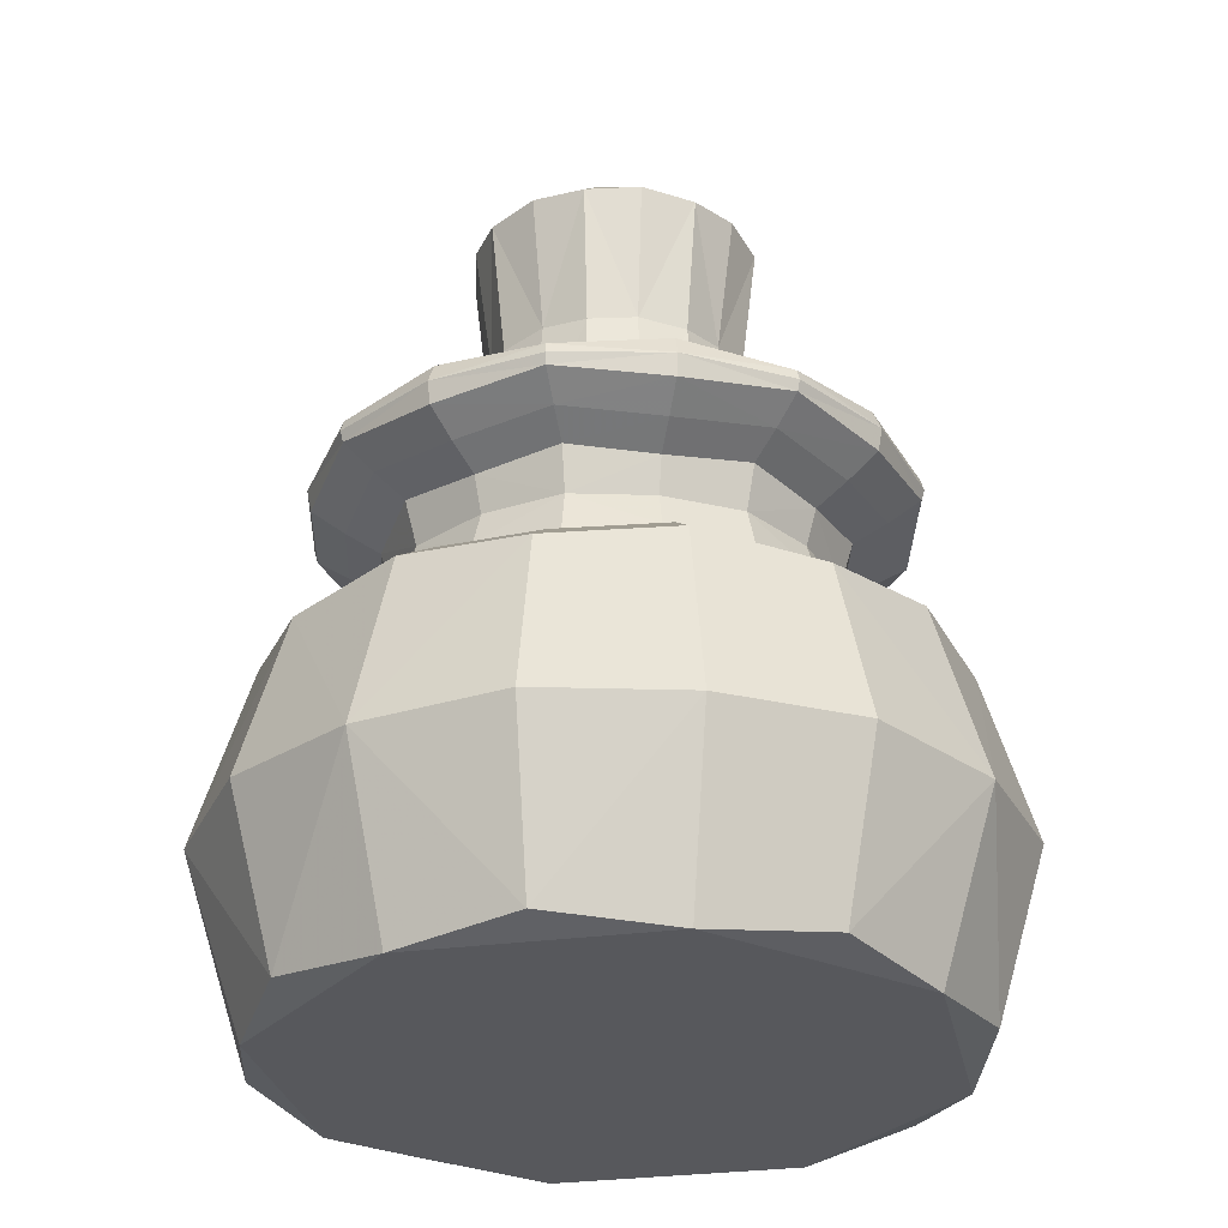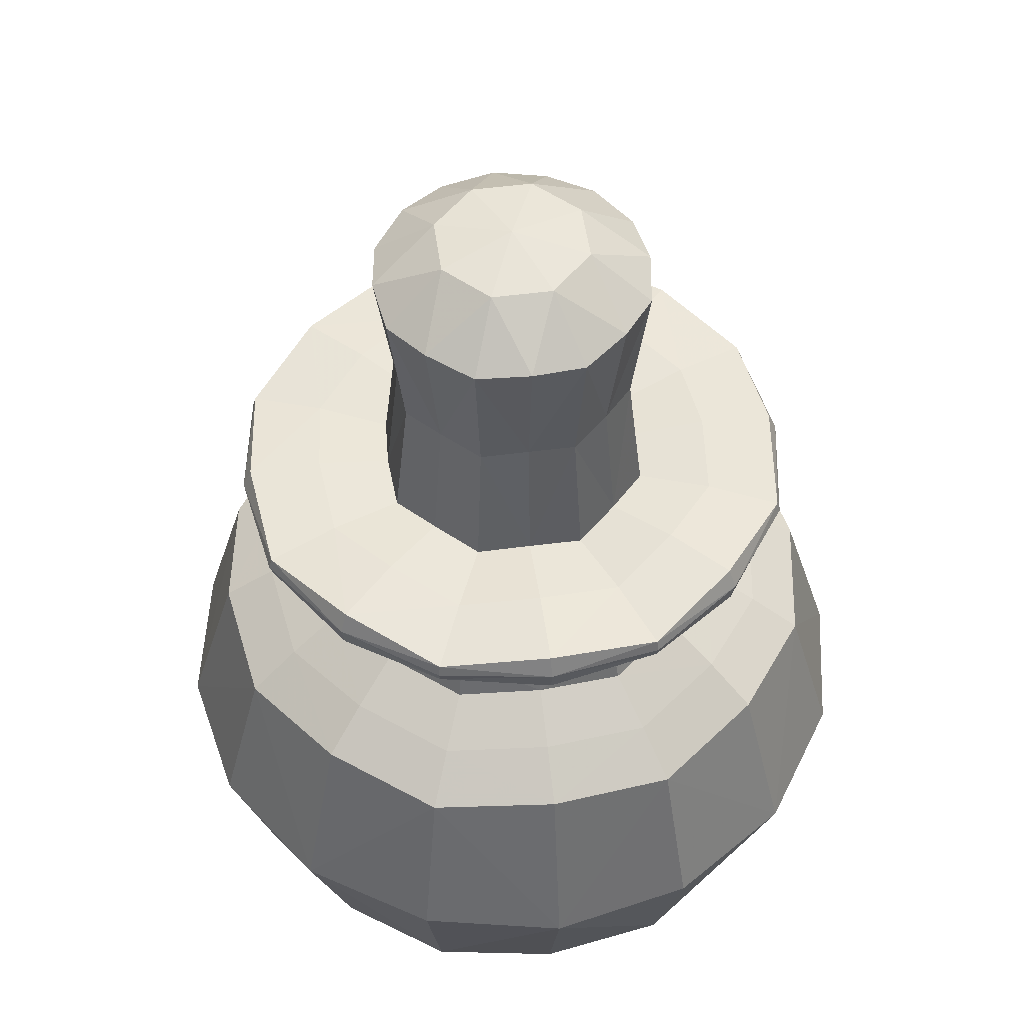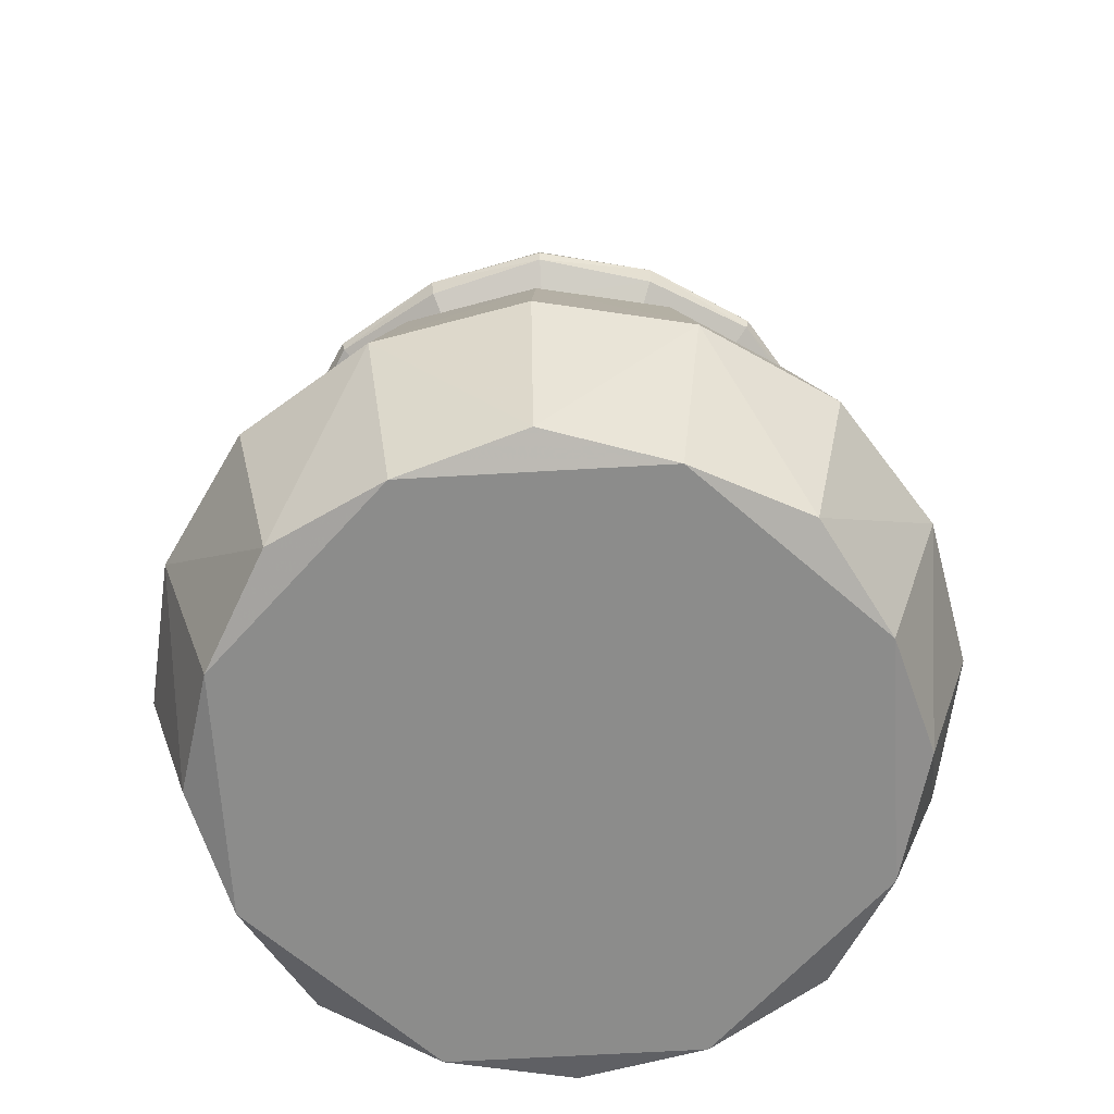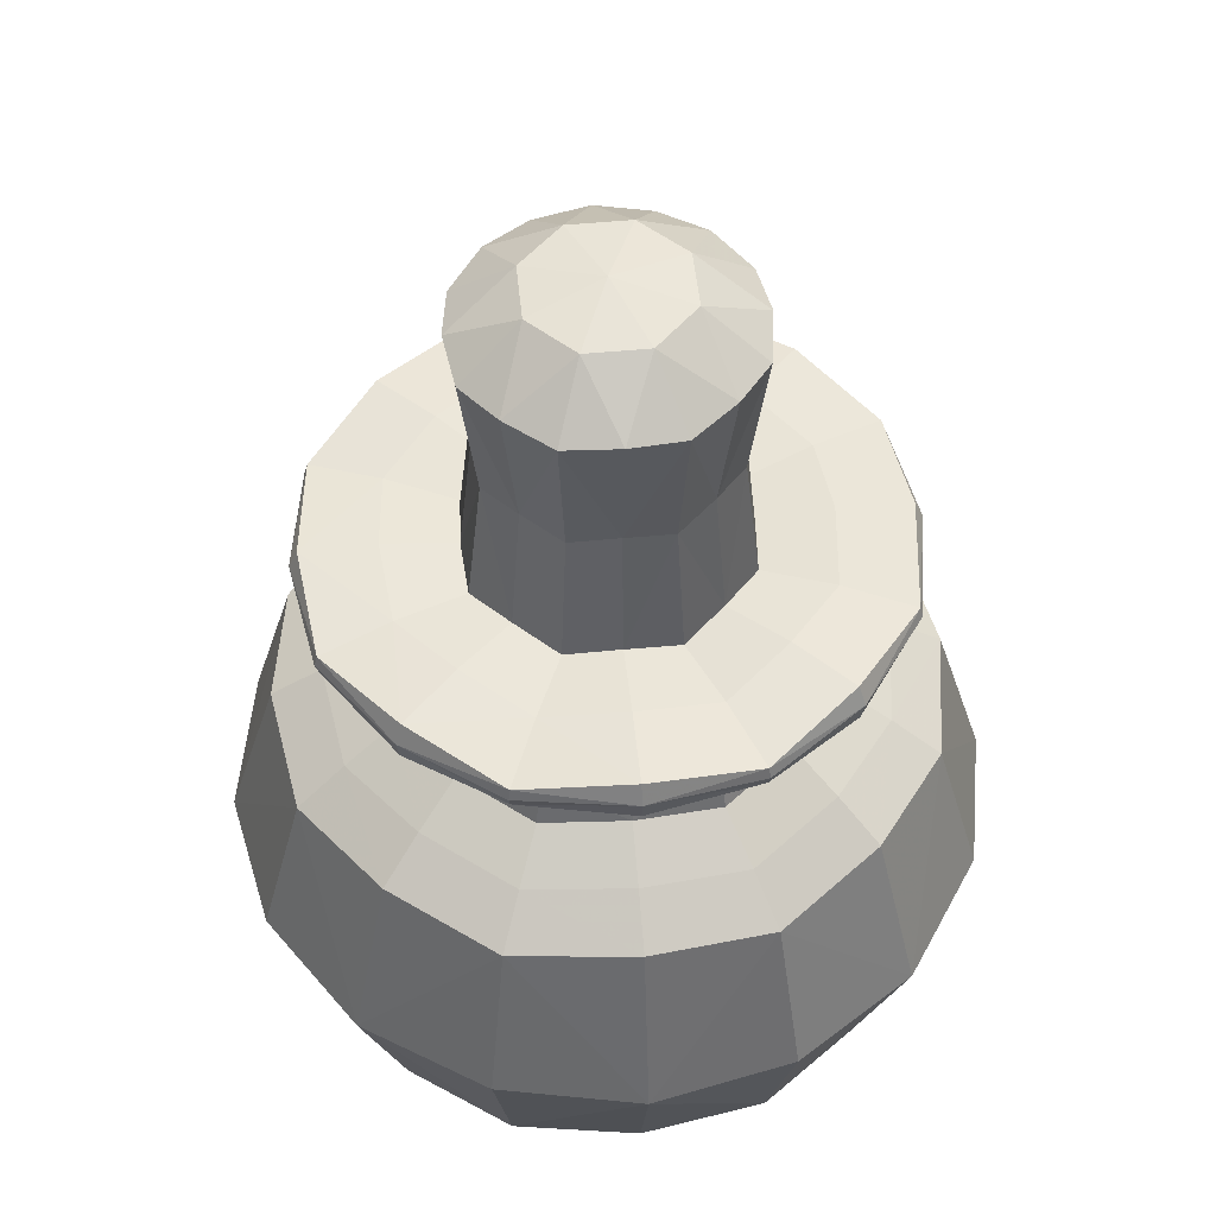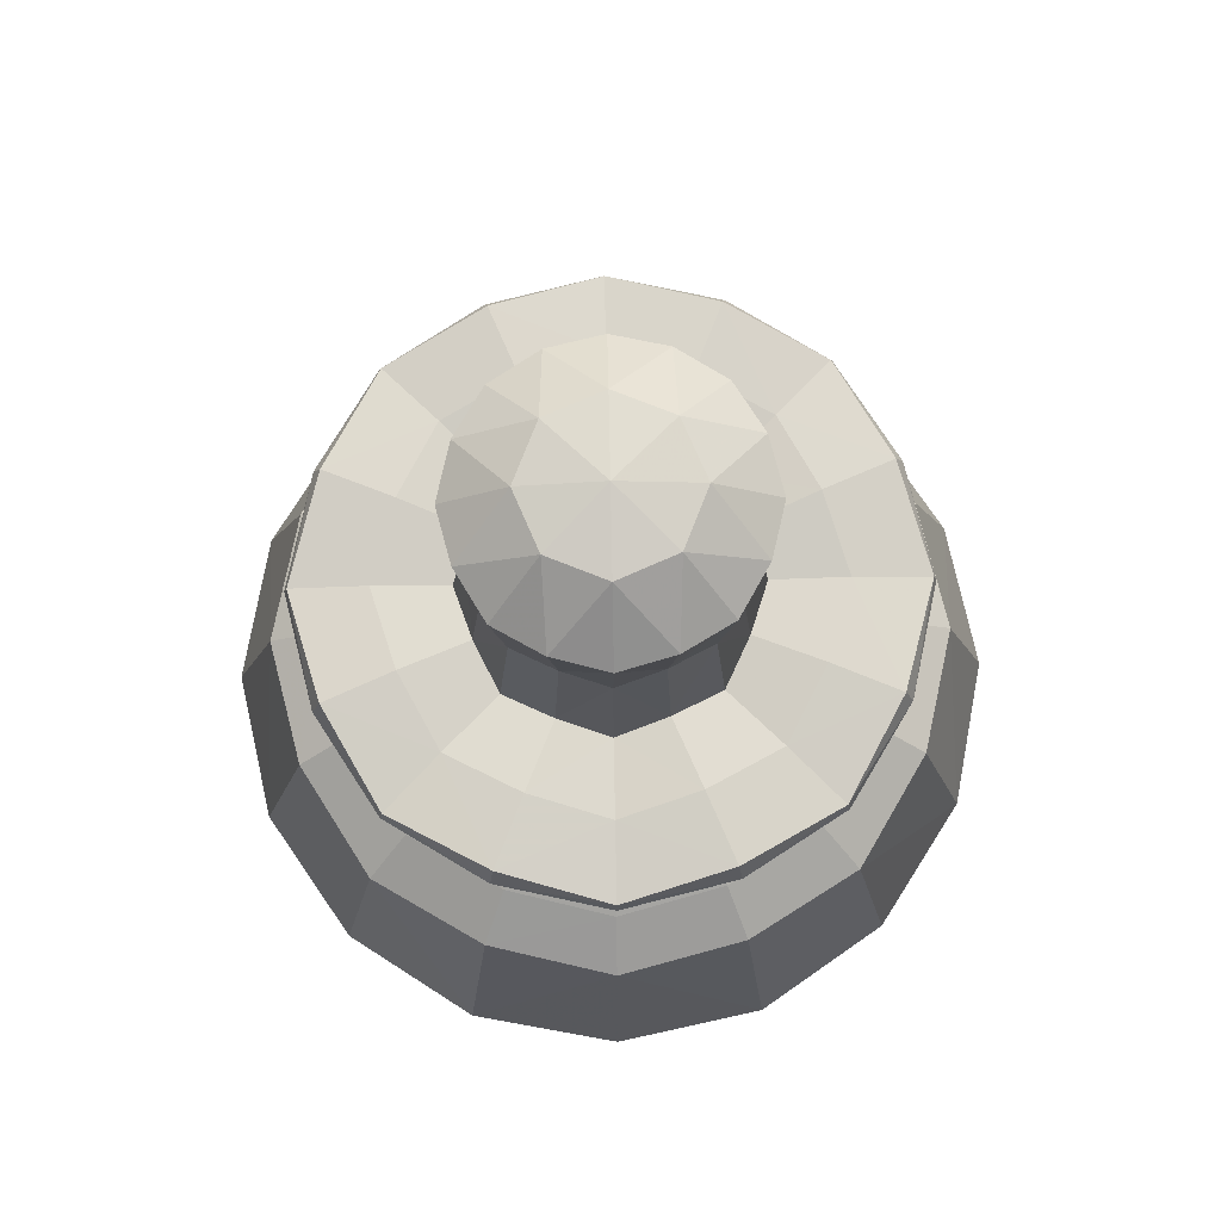
<metadata>
{"format":"obj","ext":"obj","renderer":"f3d","projection":"perspective","resolution":1024,"background":"white","views":[{"elev":-28.8,"azim":-168.4,"up":"+Y"},{"elev":52.4,"azim":-165.5,"up":"+Y"},{"elev":-64.1,"azim":93.4,"up":"+Y"},{"elev":52.6,"azim":151.7,"up":"+Y"},{"elev":76.8,"azim":133.9,"up":"+Y"}]}
</metadata>
<code>
o Cylinder_Cylinder.002
v -0 -0.5 -1
v 0 0.5 -1
v 0.7071 -0.5 -0.7071
v 0.7071 0.5 -0.7071
v 1 -0.5 0
v 1 0.5 0
v 0.7071 -0.5 0.7071
v 0.7071 0.5 0.7071
v -0 -0.5 1
v -0 0.5 1
v -0.7071 -0.5 0.7071
v -0.7071 0.5 0.7071
v -1 -0.5 -0
v -1 0.5 -0
v -0.7071 -0.5 -0.7071
v -0.7071 0.5 -0.7071
v 0.4824 0.6967 -0.4824
v -0 0.6967 -0.6822
v 0.6822 0.6967 0
v 0.4824 0.6967 0.4824
v -0 0.6967 0.6822
v -0.4824 0.6967 0.4824
v -0.6822 0.6967 -0
v -0.4824 0.6967 -0.4824
v 0.4824 0.9598 -0.4824
v -0 0.9598 -0.6822
v 0.6822 0.9598 0
v 0.4824 0.9598 0.4824
v -0 0.9598 0.6822
v -0.4824 0.9598 0.4824
v -0.6822 0.9598 -0
v -0.4824 0.9598 -0.4824
v 0.6234 1.078 -0.6234
v -0 1.078 -0.8817
v 0.8817 1.078 0
v 0.6234 1.078 0.6234
v -0 1.078 0.8817
v -0.6234 1.078 0.6234
v -0.8817 1.078 -0
v -0.6234 1.078 -0.6234
v 0.6234 1.144 -0.6234
v -0 1.144 -0.8817
v 0.8817 1.144 0
v 0.6234 1.144 0.6234
v -0 1.144 0.8817
v -0.6234 1.144 0.6234
v -0.8817 1.144 -0
v -0.6234 1.144 -0.6234
v 0.3035 1.144 -0.3035
v -0 1.144 -0.4291
v 0.4291 1.144 0
v 0.3035 1.144 0.3035
v -0 1.144 0.4291
v -0.3035 1.144 0.3035
v -0.4291 1.144 -0
v -0.3035 1.144 -0.3035
v 0.3035 1.98 -0.3035
v 0 1.98 -0.4291
v 0.4291 1.98 0
v 0.3035 1.98 0.3035
v -0 1.98 0.4291
v -0.3035 1.98 0.3035
v -0.4291 1.98 -0
v -0.3035 1.98 -0.3035
v 0 2.162 0
v 0.3703 -0.5384 -0.8939
v 0.3764 0.5319 -0.9088
v -0 0 -1.147
v 0.811 0 -0.811
v 0.8939 -0.5384 -0.3703
v 0.9088 0.5319 -0.3764
v 1.147 0 0
v 0.8939 -0.5384 0.3703
v 0.9088 0.5319 0.3764
v 0.811 0 0.811
v 0.3703 -0.5384 0.8939
v 0.3764 0.5319 0.9088
v -0 0 1.147
v -0.3703 -0.5384 0.8939
v -0.3764 0.5319 0.9088
v -0.811 0 0.811
v -0.8939 -0.5384 0.3703
v -0.9088 0.5319 0.3764
v -1.147 0 -0
v -0.8939 -0.5384 -0.3703
v -0.9088 0.5319 -0.3764
v -0.811 0 -0.811
v -0.3703 -0.5384 -0.8939
v -0.3764 0.5319 -0.9088
v 0.2546 0.7215 -0.6148
v 0.6148 0.7215 -0.2546
v 0.6148 0.7215 0.2546
v 0.2546 0.7215 0.6148
v -0.2546 0.7215 0.6148
v -0.6148 0.7215 0.2546
v -0.6148 0.7215 -0.2546
v -0.2546 0.7215 -0.6148
v 0.5969 0.6034 0.5969
v -0 0.6034 0.8442
v -0.8442 0.6034 -0
v -0.5969 0.6034 -0.5969
v 0.5969 0.6034 -0.5969
v 0.8442 0.6034 0
v -0.5969 0.6034 0.5969
v -0 0.6034 -0.8442
v 0.2544 0.9348 -0.6142
v 0.6142 0.9348 -0.2544
v 0.6142 0.9348 0.2544
v 0.2544 0.9348 0.6142
v -0.2544 0.9348 0.6142
v -0.6142 0.9348 0.2544
v -0.6142 0.9348 -0.2544
v -0.2544 0.9348 -0.6142
v 0.6427 0.8283 0
v 0.4545 0.8283 0.4545
v -0 0.8283 -0.6427
v 0.4545 0.8283 -0.4545
v -0.4545 0.8283 -0.4545
v -0.4545 0.8283 0.4545
v -0.6427 0.8283 -0
v -0 0.8283 0.6427
v 0.3317 1.05 -0.8008
v 0.8008 1.05 -0.3317
v 0.8008 1.05 0.3317
v 0.3317 1.05 0.8008
v -0.3317 1.05 0.8008
v -0.8008 1.05 0.3317
v -0.8008 1.05 -0.3317
v -0.3317 1.05 -0.8008
v -0.5543 1.016 -0.5543
v -0 1.016 -0.7839
v -0.5543 1.016 0.5543
v -0.7839 1.016 -0
v 0.5543 1.016 0.5543
v -0 1.016 0.7839
v 0.5543 1.016 -0.5543
v 0.7839 1.016 0
v 0.3265 1.178 -0.7882
v 0.7882 1.178 -0.3265
v 0.7882 1.178 0.3265
v 0.3265 1.178 0.7882
v -0.3265 1.178 0.7882
v -0.7882 1.178 0.3265
v -0.7882 1.178 -0.3265
v -0.3265 1.178 -0.7882
v -0 1.111 0.8915
v -0.6304 1.111 0.6304
v 0.8915 1.111 0
v 0.6304 1.111 0.6304
v -0 1.111 -0.8915
v 0.6304 1.111 -0.6304
v -0.6304 1.111 -0.6304
v -0.8915 1.111 -0
v 0.1558 1.16 -0.3762
v 0.3762 1.16 -0.1558
v 0.3762 1.16 0.1558
v 0.1558 1.16 0.3762
v -0.1558 1.16 0.3762
v -0.3762 1.16 0.1558
v -0.3762 1.16 -0.1558
v -0.1558 1.16 -0.3762
v -0.6554 1.161 -0
v -0.4634 1.161 -0.4634
v -0 1.161 0.6554
v -0.4634 1.161 0.4634
v 0.6554 1.161 0
v 0.4634 1.161 0.4634
v -0 1.161 -0.6554
v 0.4634 1.161 -0.4634
v 0.1609 1.994 -0.3883
v 0.3883 1.994 -0.1609
v 0.3883 1.994 0.1609
v 0.1609 1.994 0.3883
v -0.1609 1.994 0.3883
v -0.3883 1.994 0.1609
v -0.3883 1.994 -0.1609
v -0.1609 1.994 -0.3883
v -0.2683 1.562 0.2683
v -0.3794 1.562 -0
v 0.2683 1.562 0.2683
v -0 1.562 0.3794
v 0.2683 1.562 -0.2683
v 0.3794 1.562 0
v -0.2683 1.562 -0.2683
v 0 1.562 -0.3794
v -0.1692 2.129 0.1692
v 0 2.129 -0.2393
v 0.1692 2.129 -0.1692
v -0.1692 2.129 -0.1692
v -0.2393 2.129 -0
v 0.1692 2.129 0.1692
v 0 2.129 0.2393
v 0.2393 2.129 0
v -0.1388 1.578 -0.3351
v 0.1388 1.578 -0.3351
v 0.3351 1.578 0.1388
v -0.1388 1.578 0.3351
v -0.3351 1.578 -0.1388
v 0.3351 1.578 -0.1388
v 0.1388 1.578 0.3351
v 0.5815 1.185 -0.2409
v 0.2409 1.185 0.5815
v -0.5815 1.185 0.2409
v -0.2409 1.185 -0.5815
v 0.2409 1.185 -0.5815
v 0.5815 1.185 0.2409
v -0.2409 1.185 0.5815
v -0.3351 1.578 0.1388
v -0.8132 1.116 -0.3368
v 0.8132 1.116 -0.3368
v 0.3368 1.116 0.8132
v -0.8132 1.116 0.3368
v -0.3368 1.116 -0.8132
v 0.3368 1.116 -0.8132
v 0.8132 1.116 0.3368
v -0.5815 1.185 -0.2409
v 0.2938 0.9888 -0.7093
v 0.7093 0.9888 0.2938
v -0.2938 0.9888 0.7093
v -0.7093 0.9888 -0.2938
v 0.7093 0.9888 -0.2938
v 0.2938 0.9888 0.7093
v -0.7093 0.9888 0.2938
v -0.3368 1.116 0.8132
v -0.2415 0.828 0.5829
v -0.5829 0.828 -0.2415
v 0.5829 0.828 -0.2415
v 0.2415 0.828 0.5829
v -0.5829 0.828 0.2415
v -0.2415 0.828 -0.5829
v 0.2415 0.828 -0.5829
v -0.2938 0.9888 -0.7093
v -0.7646 0.6319 0.3167
v 0.7646 0.6319 0.3167
v 0.3167 0.6319 -0.7646
v -0.3167 0.6319 -0.7646
v -0.3167 0.6319 0.7646
v 0.7646 0.6319 -0.3167
v -0.7646 0.6319 -0.3167
v 0.5829 0.828 0.2415
v -0.4385 -0.01047 -1.059
v -1.059 -0.01047 -0.4385
v 0.3167 0.6319 0.7646
v -1.059 -0.01047 0.4385
v -0.4385 -0.01047 1.059
v 0.4385 -0.01047 1.059
v 1.059 -0.01047 0.4385
v 1.059 -0.01047 -0.4385
v 0.4385 -0.01047 -1.059
f 249 4 69
f 248 6 72
f 247 8 75
f 246 10 78
f 245 12 81
f 244 14 84
f 243 20 93
f 242 16 87
f 241 2 68
f 76 82 88
f 114 108 240
f 239 23 96
f 238 17 91
f 237 21 94
f 236 24 97
f 235 18 90
f 234 19 92
f 233 22 95
f 130 129 232
f 116 106 231
f 118 113 230
f 119 111 229
f 115 109 228
f 117 107 227
f 120 112 226
f 121 110 225
f 224 45 142
f 132 127 223
f 134 125 222
f 136 123 221
f 133 128 220
f 135 126 219
f 137 124 218
f 131 122 217
f 216 55 160
f 215 43 140
f 214 42 138
f 213 48 145
f 212 46 143
f 211 44 141
f 210 41 139
f 209 47 144
f 208 62 175
f 207 53 158
f 206 51 156
f 205 50 154
f 204 56 161
f 203 54 159
f 202 52 157
f 201 49 155
f 57 170 188
f 200 60 173
f 199 57 171
f 198 63 176
f 197 61 174
f 196 59 172
f 195 58 170
f 194 64 177
f 58 177 187
f 63 175 190
f 61 173 192
f 59 171 193
f 64 176 189
f 62 174 186
f 60 172 191
f 191 193 65
f 191 172 193
f 172 59 193
f 186 192 65
f 186 174 192
f 174 61 192
f 189 190 65
f 189 176 190
f 176 63 190
f 193 188 65
f 193 171 188
f 171 57 188
f 192 191 65
f 192 173 191
f 173 60 191
f 190 186 65
f 190 175 186
f 175 62 186
f 187 189 65
f 187 177 189
f 177 64 189
f 194 58 185
f 161 185 50
f 161 184 194
f 195 57 182
f 154 182 49
f 154 185 195
f 196 60 180
f 156 180 52
f 156 183 196
f 197 62 178
f 158 178 54
f 158 181 197
f 198 64 184
f 160 184 56
f 160 179 198
f 199 59 183
f 155 183 51
f 155 182 199
f 200 61 181
f 157 181 53
f 157 180 200
f 188 187 65
f 188 170 187
f 170 58 187
f 201 51 166
f 139 166 43
f 139 169 201
f 202 53 164
f 141 164 45
f 141 167 202
f 203 55 162
f 143 162 47
f 143 165 203
f 204 50 168
f 145 168 42
f 145 163 204
f 205 49 169
f 138 169 41
f 138 168 205
f 206 52 167
f 140 167 44
f 140 166 206
f 207 54 165
f 142 165 46
f 142 164 207
f 208 63 179
f 159 179 55
f 159 178 208
f 209 48 152
f 40 209 152
f 39 209 128
f 210 43 148
f 35 210 148
f 33 210 123
f 211 45 146
f 37 211 146
f 36 211 125
f 212 47 153
f 39 212 153
f 38 212 127
f 213 42 150
f 34 213 150
f 40 213 129
f 214 41 151
f 33 214 151
f 34 214 122
f 215 44 149
f 36 215 149
f 35 215 124
f 216 56 163
f 144 163 48
f 144 162 216
f 136 122 33
f 25 217 136
f 26 217 106
f 134 124 36
f 28 218 134
f 27 218 108
f 132 126 38
f 30 219 132
f 29 219 110
f 130 128 40
f 32 220 130
f 31 220 112
f 137 123 35
f 27 221 137
f 25 221 107
f 135 125 37
f 29 222 135
f 28 222 109
f 133 127 39
f 31 223 133
f 30 223 111
f 224 46 147
f 38 224 147
f 37 224 126
f 119 110 30
f 94 119 22
f 94 121 225
f 118 112 32
f 96 118 24
f 96 120 226
f 114 107 27
f 91 114 19
f 91 117 227
f 121 109 29
f 93 121 21
f 93 115 228
f 120 111 31
f 95 120 23
f 95 119 229
f 116 113 26
f 97 116 18
f 97 118 230
f 117 106 25
f 90 117 17
f 90 116 231
f 131 129 34
f 26 232 131
f 32 232 113
f 233 23 100
f 83 100 14
f 83 104 233
f 234 20 98
f 74 98 8
f 74 103 234
f 235 17 102
f 67 102 4
f 67 105 235
f 236 18 105
f 89 105 2
f 89 101 236
f 237 22 104
f 80 104 12
f 80 99 237
f 238 19 103
f 71 103 6
f 71 102 238
f 239 24 101
f 86 101 16
f 86 100 239
f 115 108 28
f 92 115 20
f 92 114 240
f 241 1 88
f 15 241 88
f 16 241 87
f 242 15 85
f 13 242 85
f 14 242 84
f 243 21 99
f 77 99 10
f 77 98 243
f 244 13 82
f 11 244 82
f 12 244 81
f 245 11 79
f 9 245 79
f 10 245 78
f 246 9 76
f 7 246 76
f 8 246 75
f 247 7 73
f 5 247 73
f 6 247 72
f 248 5 70
f 3 248 70
f 4 248 69
f 249 3 66
f 1 249 66
f 2 249 68
f 249 67 4
f 248 71 6
f 247 74 8
f 246 77 10
f 245 80 12
f 244 83 14
f 243 98 20
f 242 86 16
f 241 89 2
f 88 1 66
f 66 3 70
f 70 5 73
f 73 7 76
f 76 9 79
f 79 11 82
f 82 13 85
f 85 15 88
f 88 66 76
f 70 73 76
f 76 79 82
f 82 85 88
f 66 70 76
f 114 27 108
f 239 100 23
f 238 102 17
f 237 99 21
f 236 101 24
f 235 105 18
f 234 103 19
f 233 104 22
f 130 40 129
f 116 26 106
f 118 32 113
f 119 30 111
f 115 28 109
f 117 25 107
f 120 31 112
f 121 29 110
f 224 146 45
f 132 38 127
f 134 36 125
f 136 33 123
f 133 39 128
f 135 37 126
f 137 35 124
f 131 34 122
f 216 162 55
f 215 148 43
f 214 150 42
f 213 152 48
f 212 147 46
f 211 149 44
f 210 151 41
f 209 153 47
f 208 178 62
f 207 164 53
f 206 166 51
f 205 168 50
f 204 163 56
f 203 165 54
f 202 167 52
f 201 169 49
f 200 180 60
f 199 182 57
f 198 179 63
f 197 181 61
f 196 183 59
f 195 185 58
f 194 184 64
f 194 177 58
f 161 194 185
f 161 56 184
f 195 170 57
f 154 195 182
f 154 50 185
f 196 172 60
f 156 196 180
f 156 51 183
f 197 174 62
f 158 197 178
f 158 53 181
f 198 176 64
f 160 198 184
f 160 55 179
f 199 171 59
f 155 199 183
f 155 49 182
f 200 173 61
f 157 200 181
f 157 52 180
f 201 155 51
f 139 201 166
f 139 41 169
f 202 157 53
f 141 202 164
f 141 44 167
f 203 159 55
f 143 203 162
f 143 46 165
f 204 161 50
f 145 204 168
f 145 48 163
f 205 154 49
f 138 205 169
f 138 42 168
f 206 156 52
f 140 206 167
f 140 43 166
f 207 158 54
f 142 207 165
f 142 45 164
f 208 175 63
f 159 208 179
f 159 54 178
f 209 144 48
f 40 128 209
f 39 153 209
f 210 139 43
f 35 123 210
f 33 151 210
f 211 141 45
f 37 125 211
f 36 149 211
f 212 143 47
f 39 127 212
f 38 147 212
f 213 145 42
f 34 129 213
f 40 152 213
f 214 138 41
f 33 122 214
f 34 150 214
f 215 140 44
f 36 124 215
f 35 148 215
f 216 160 56
f 144 216 163
f 144 47 162
f 136 217 122
f 25 106 217
f 26 131 217
f 134 218 124
f 28 108 218
f 27 137 218
f 132 219 126
f 30 110 219
f 29 135 219
f 130 220 128
f 32 112 220
f 31 133 220
f 137 221 123
f 27 107 221
f 25 136 221
f 135 222 125
f 29 109 222
f 28 134 222
f 133 223 127
f 31 111 223
f 30 132 223
f 224 142 46
f 38 126 224
f 37 146 224
f 119 225 110
f 94 225 119
f 94 21 121
f 118 226 112
f 96 226 118
f 96 23 120
f 114 227 107
f 91 227 114
f 91 17 117
f 121 228 109
f 93 228 121
f 93 20 115
f 120 229 111
f 95 229 120
f 95 22 119
f 116 230 113
f 97 230 116
f 97 24 118
f 117 231 106
f 90 231 117
f 90 18 116
f 131 232 129
f 26 113 232
f 32 130 232
f 233 95 23
f 83 233 100
f 83 12 104
f 234 92 20
f 74 234 98
f 74 6 103
f 235 90 17
f 67 235 102
f 67 2 105
f 236 97 18
f 89 236 105
f 89 16 101
f 237 94 22
f 80 237 104
f 80 10 99
f 238 91 19
f 71 238 103
f 71 4 102
f 239 96 24
f 86 239 101
f 86 14 100
f 115 240 108
f 92 240 115
f 92 19 114
f 241 68 1
f 15 87 241
f 16 89 241
f 242 87 15
f 13 84 242
f 14 86 242
f 243 93 21
f 77 243 99
f 77 8 98
f 244 84 13
f 11 81 244
f 12 83 244
f 245 81 11
f 9 78 245
f 10 80 245
f 246 78 9
f 7 75 246
f 8 77 246
f 247 75 7
f 5 72 247
f 6 74 247
f 248 72 5
f 3 69 248
f 4 71 248
f 249 69 3
f 1 68 249
f 2 67 249

</code>
